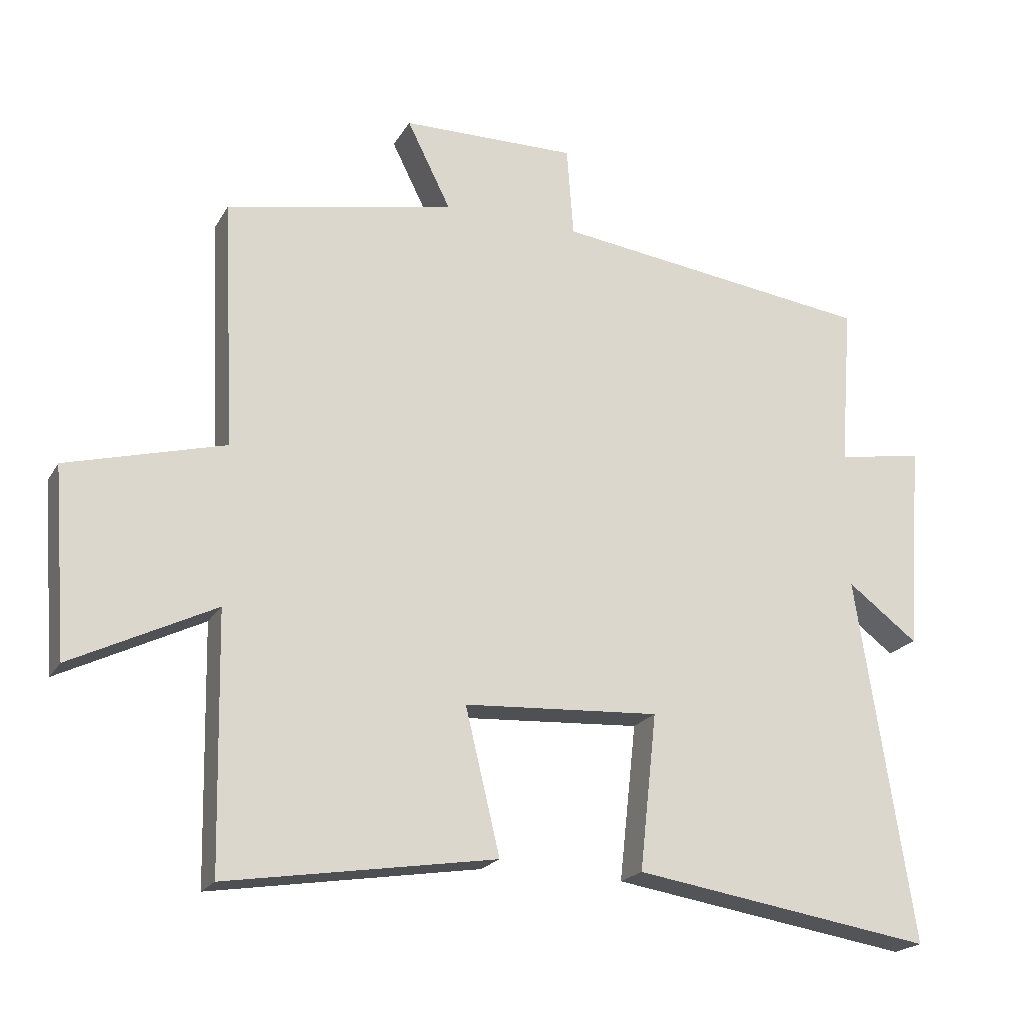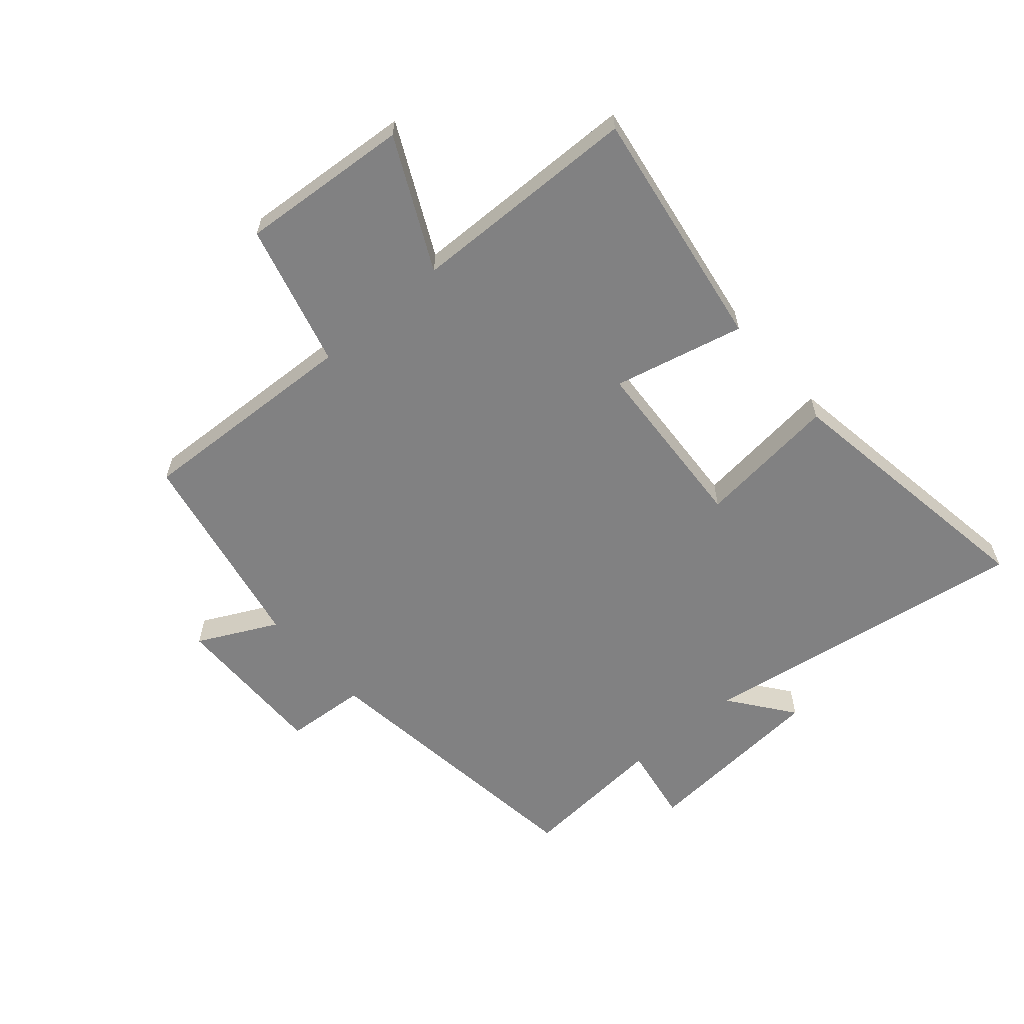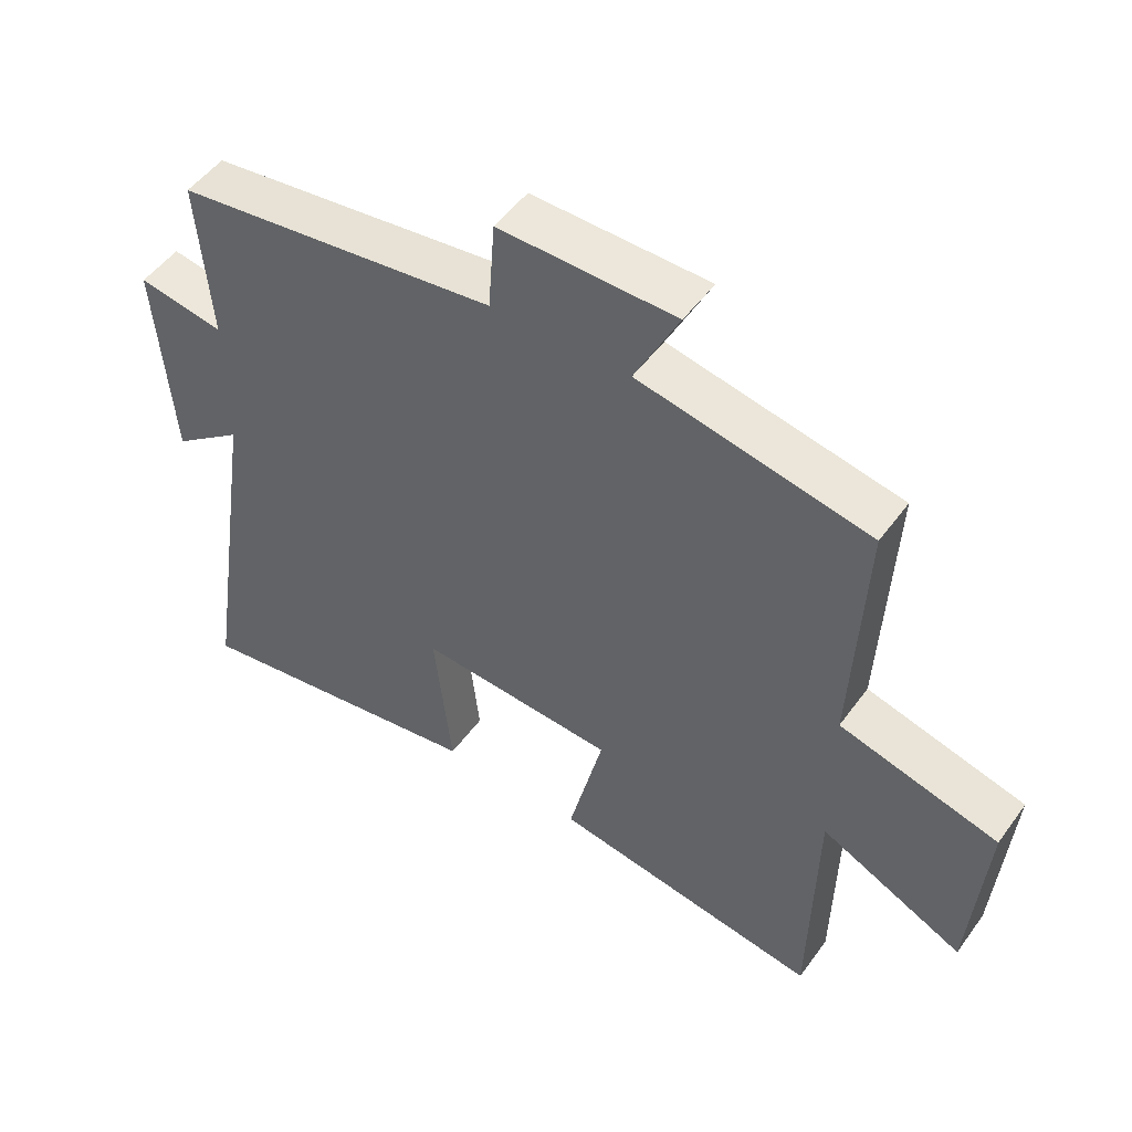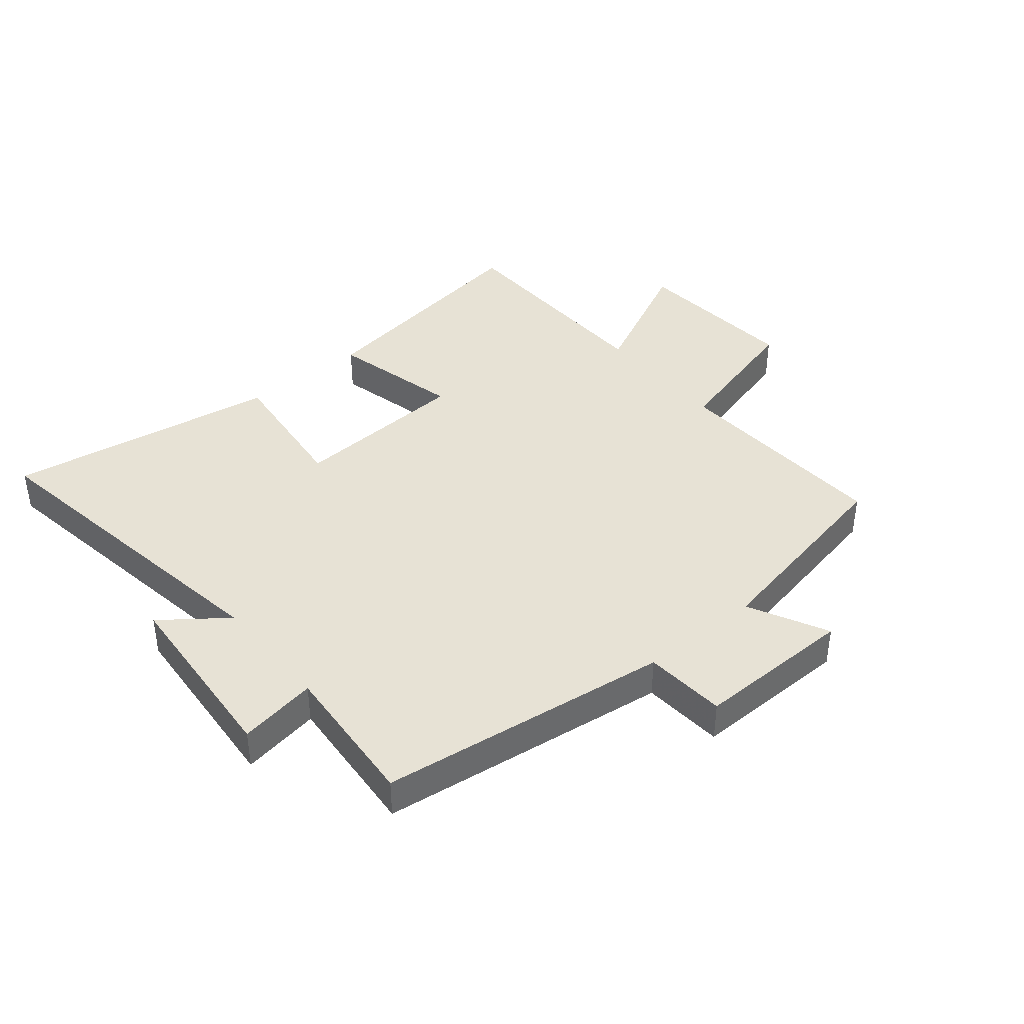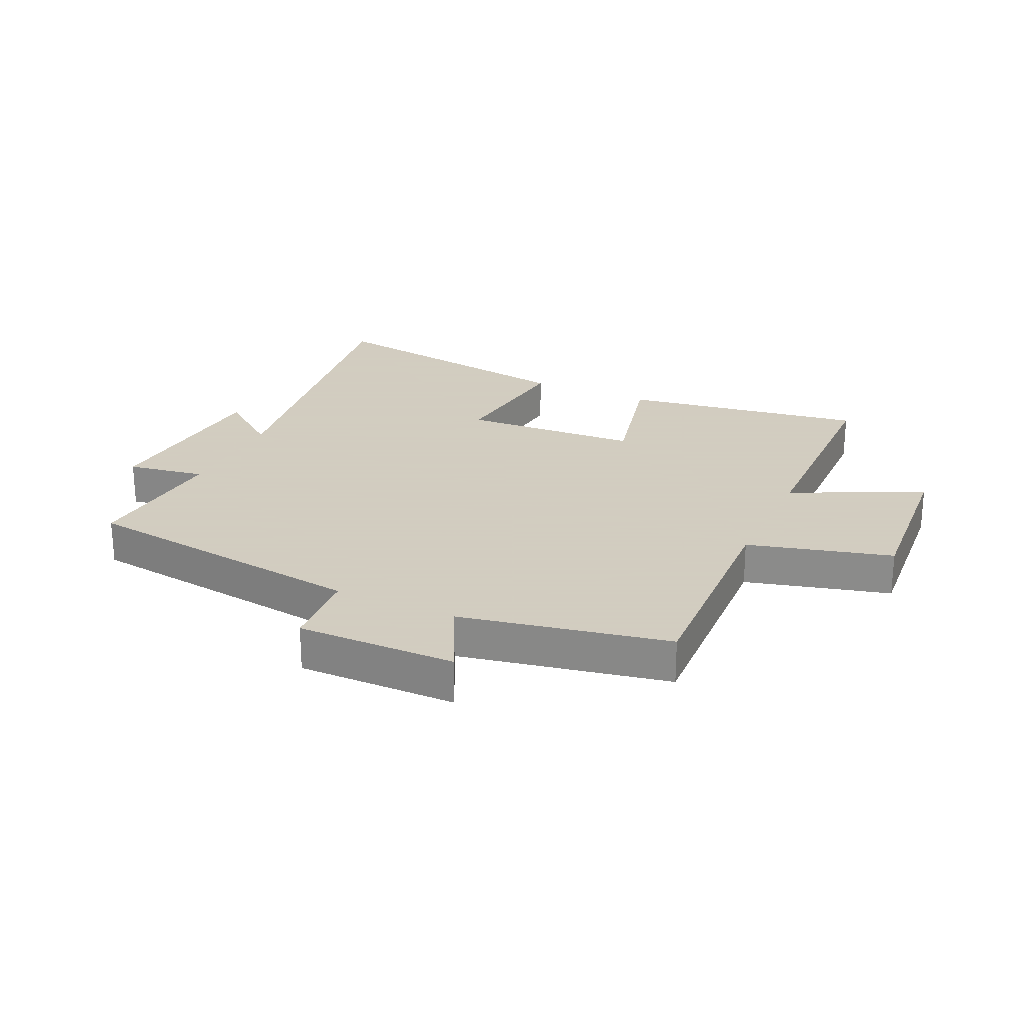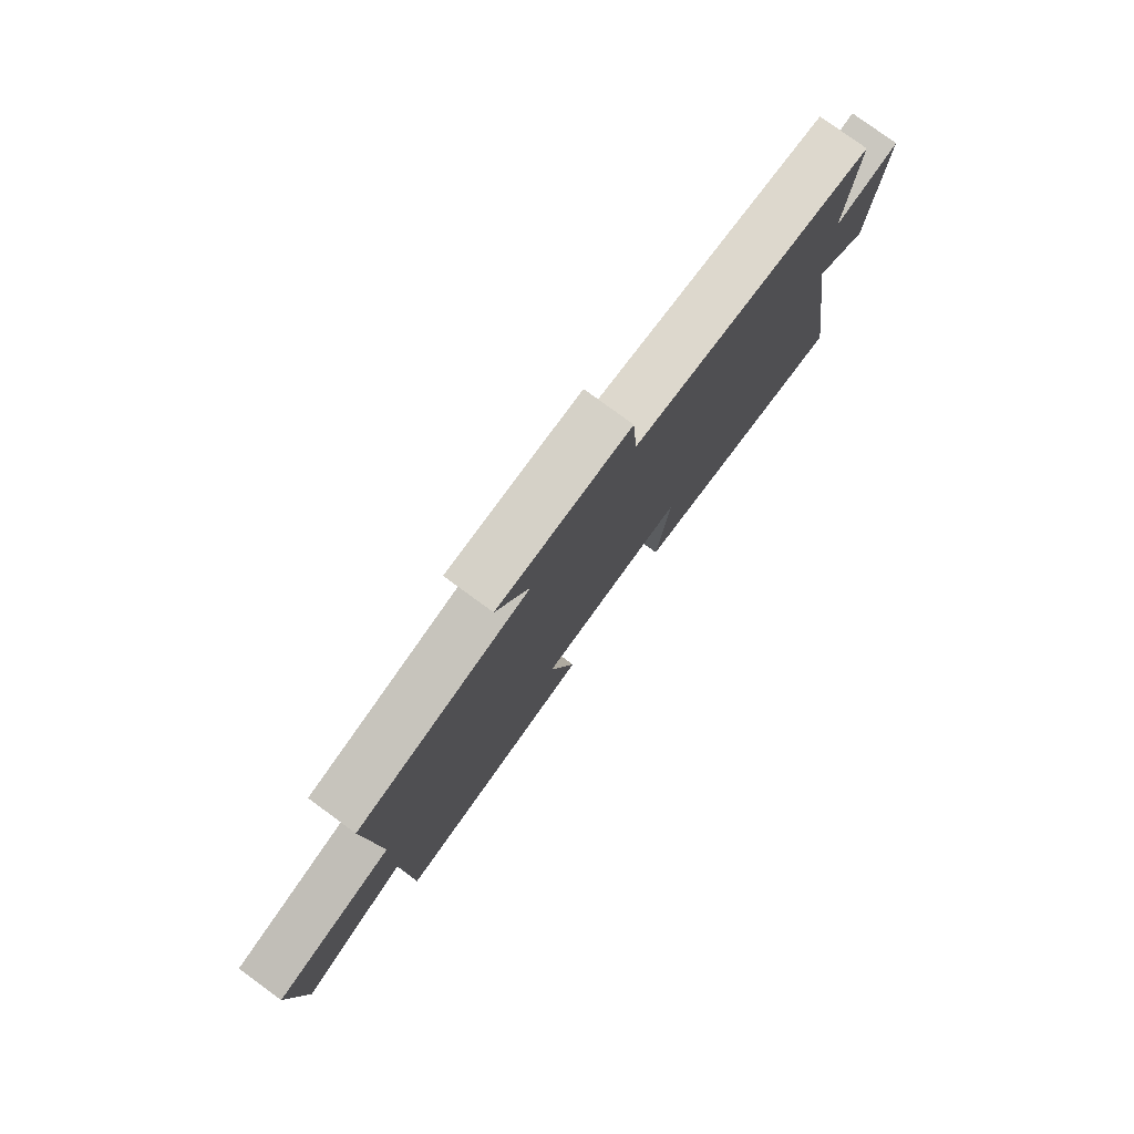
<metadata>
{"format":"obj","ext":"obj","renderer":"f3d","projection":"perspective","resolution":1024,"background":"white","views":[{"elev":-20.7,"azim":157.6,"up":"+Z"},{"elev":-60.5,"azim":130.9,"up":"+Y"},{"elev":50.3,"azim":34.7,"up":"+Z"},{"elev":40.2,"azim":-39.5,"up":"+Y"},{"elev":24.3,"azim":25.1,"up":"+Y"},{"elev":78.8,"azim":126.2,"up":"+Z"}]}
</metadata>
<code>
v 0.492 0.07 -0.564
v 0.087 0.07 -0.5
v 0.139 0.07 -0.283
v -0.157 0.07 -0.265
v -0.131 0.07 -0.5
v -0.585 0.07 -0.571
v -0.5 0.07 -0.019
v -0.606 0.07 -0.099
v -0.63 0.07 0.215
v -0.5 0.07 0.193
v -0.519 0.07 0.438
v -0.035 0.07 0.5
v -0.025 0.07 0.636
v 0.239 0.07 0.632
v 0.173 0.07 0.5
v 0.518 0.07 0.431
v 0.5 0.07 0.057
v 0.738 0.07 -0.007
v 0.716 0.07 -0.289
v 0.5 0.07 -0.183
v 0.492 0 -0.564
v 0.087 0 -0.5
v 0.139 0 -0.283
v -0.157 0 -0.265
v -0.131 0 -0.5
v -0.585 0 -0.571
v -0.5 0 -0.019
v -0.606 0 -0.099
v -0.63 0 0.215
v -0.5 0 0.193
v -0.519 0 0.438
v -0.035 0 0.5
v -0.025 0 0.636
v 0.239 0 0.632
v 0.173 0 0.5
v 0.518 0 0.431
v 0.5 0 0.057
v 0.738 0 -0.007
v 0.716 0 -0.289
v 0.5 0 -0.183
f 17 18 19 20
f 17 20 1 2
f 15 16 17
f 12 13 14 15
f 10 11 12 15
f 10 15 17
f 7 8 9 10
f 7 10 17
f 4 5 6 7
f 3 4 7 17
f 2 3 17
f 40 39 38 37
f 22 21 40 37
f 37 36 35
f 35 34 33 32
f 35 32 31 30
f 37 35 30
f 30 29 28 27
f 37 30 27
f 27 26 25 24
f 37 27 24 23
f 37 23 22
f 1 21 22 2
f 2 22 23 3
f 3 23 24 4
f 4 24 25 5
f 5 25 26 6
f 6 26 27 7
f 7 27 28 8
f 8 28 29 9
f 9 29 30 10
f 10 30 31 11
f 11 31 32 12
f 12 32 33 13
f 13 33 34 14
f 14 34 35 15
f 15 35 36 16
f 16 36 37 17
f 17 37 38 18
f 18 38 39 19
f 19 39 40 20
f 20 40 21 1

</code>
